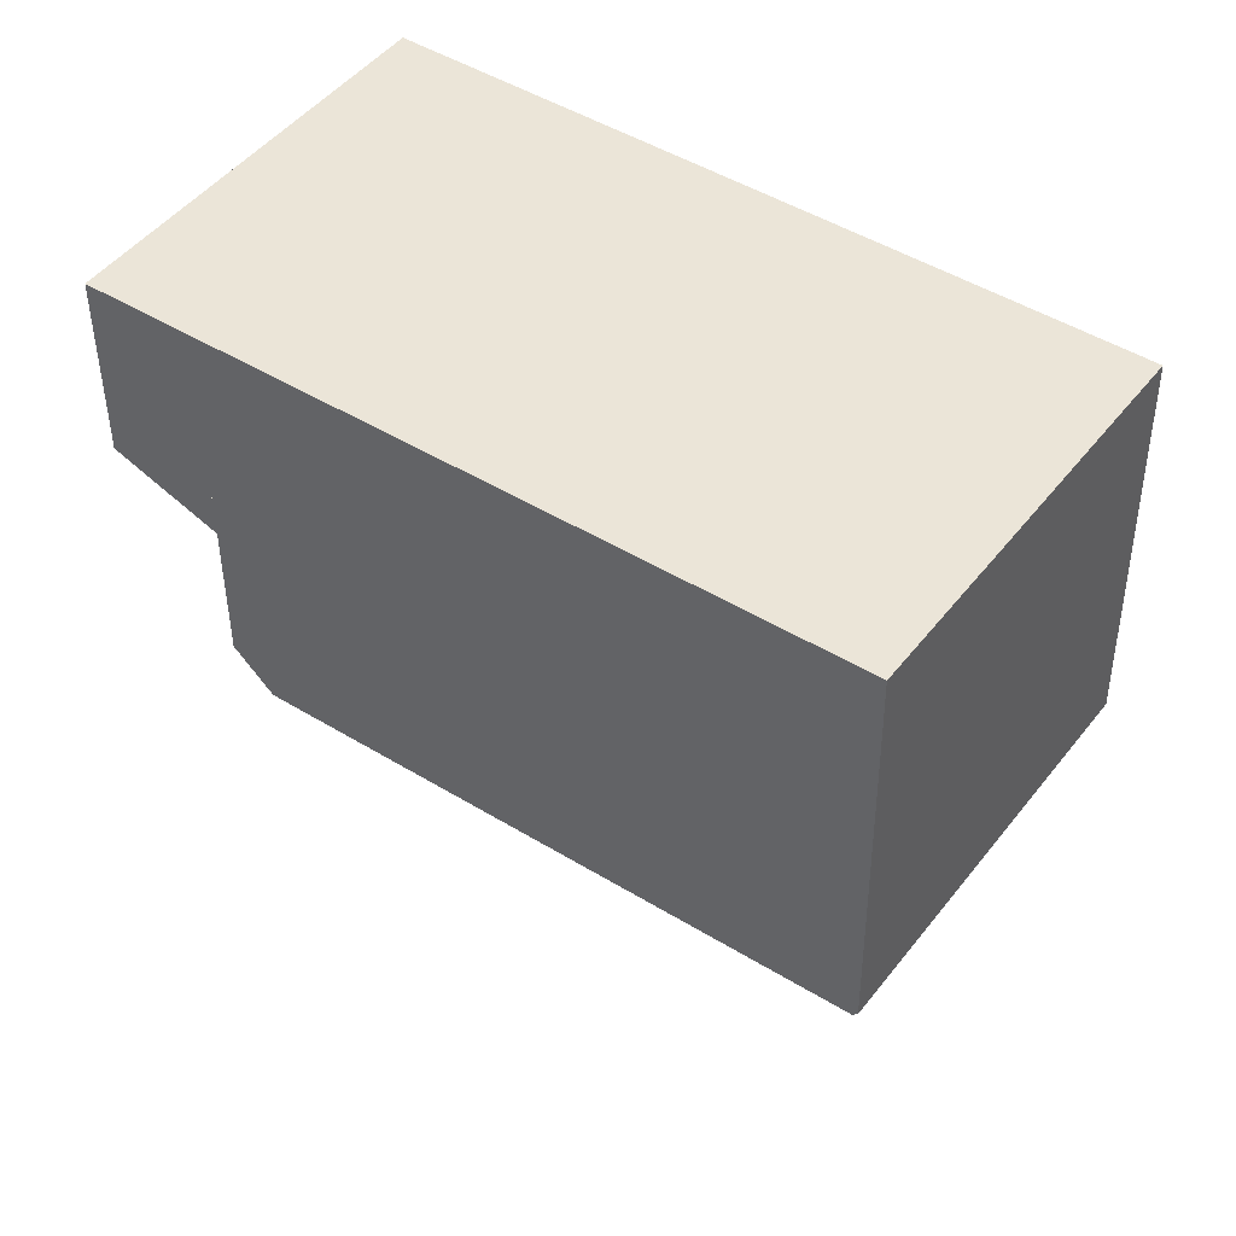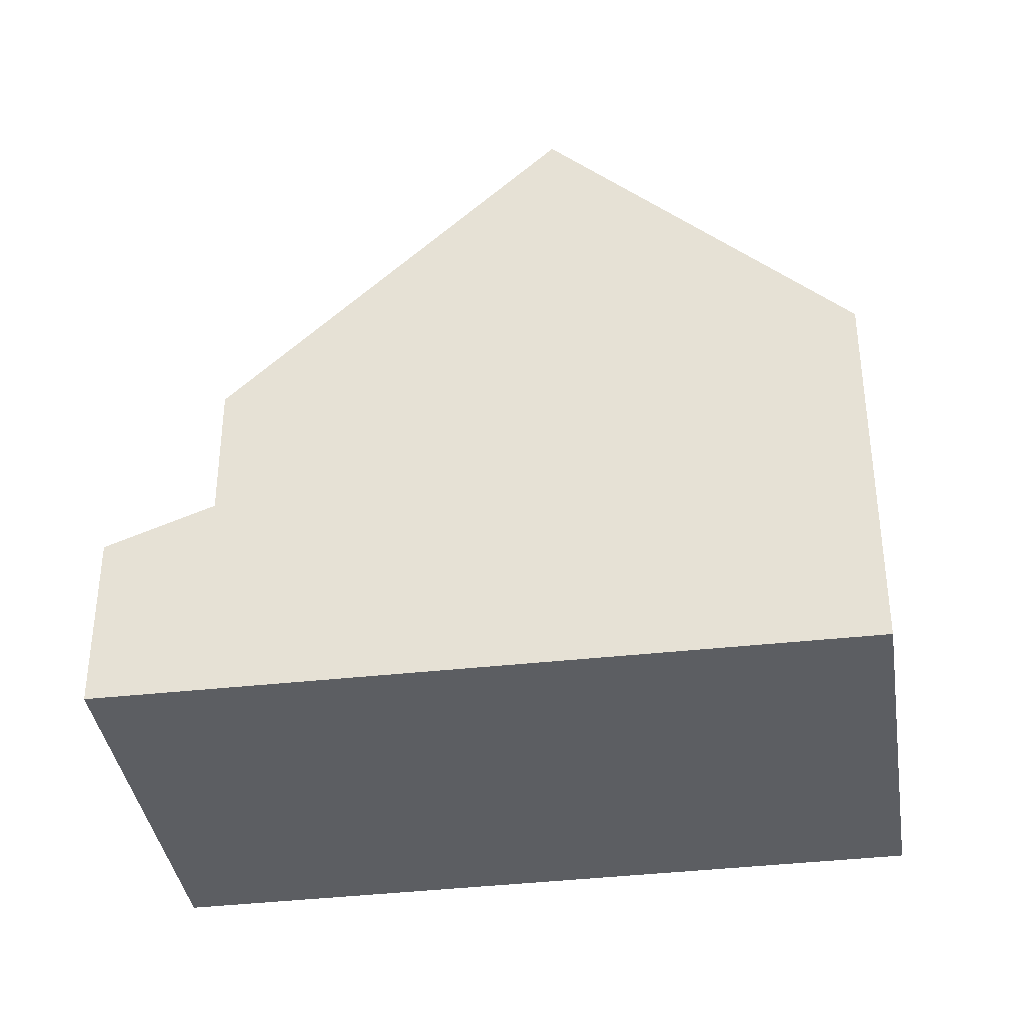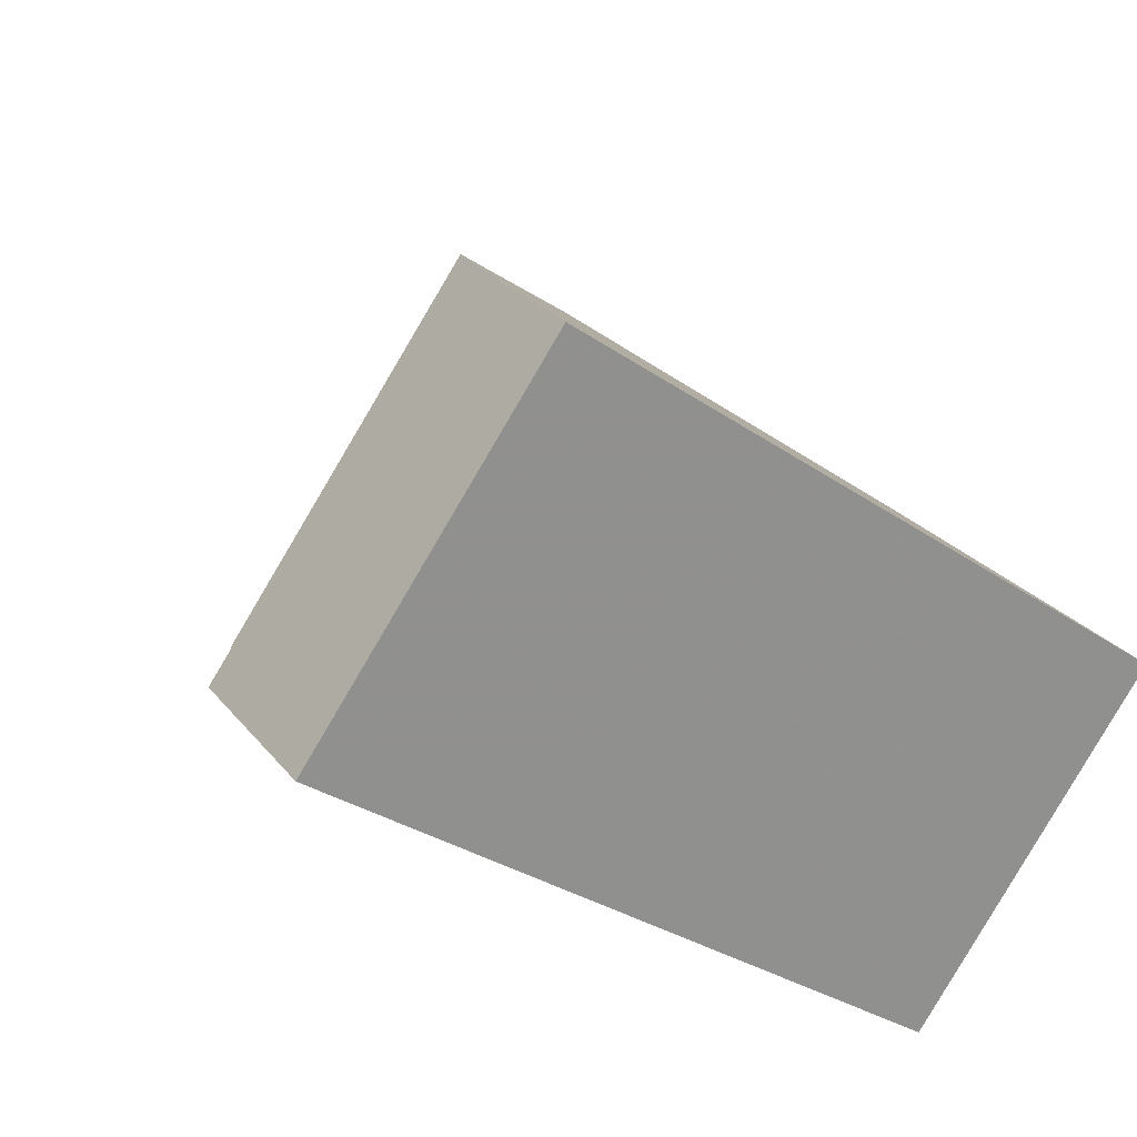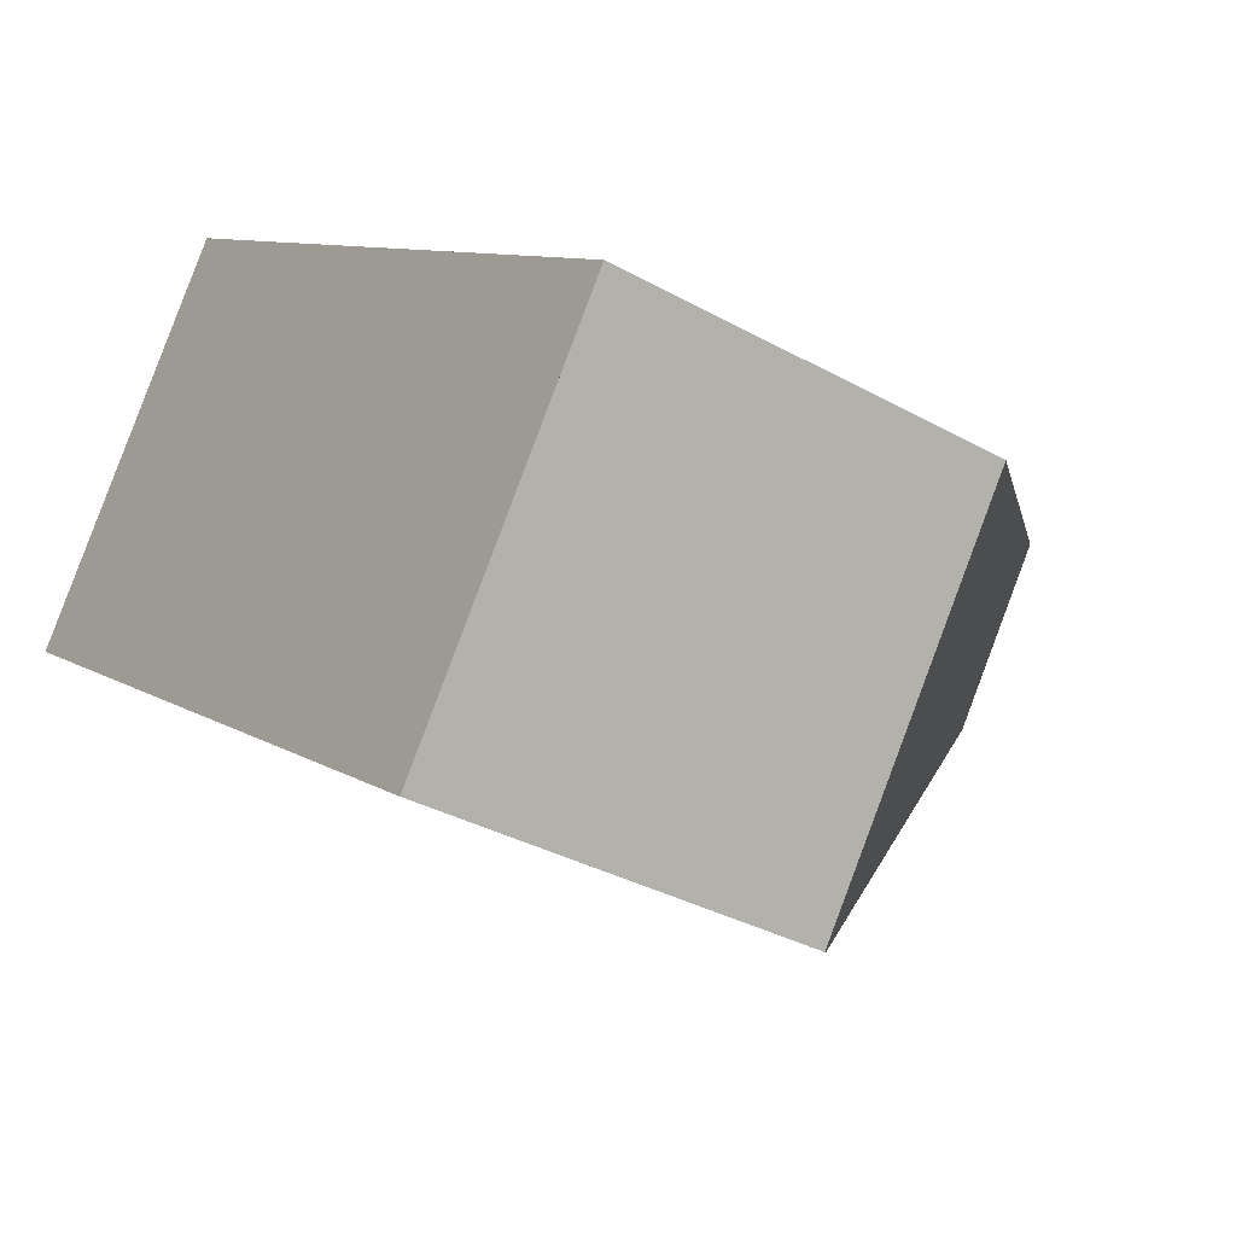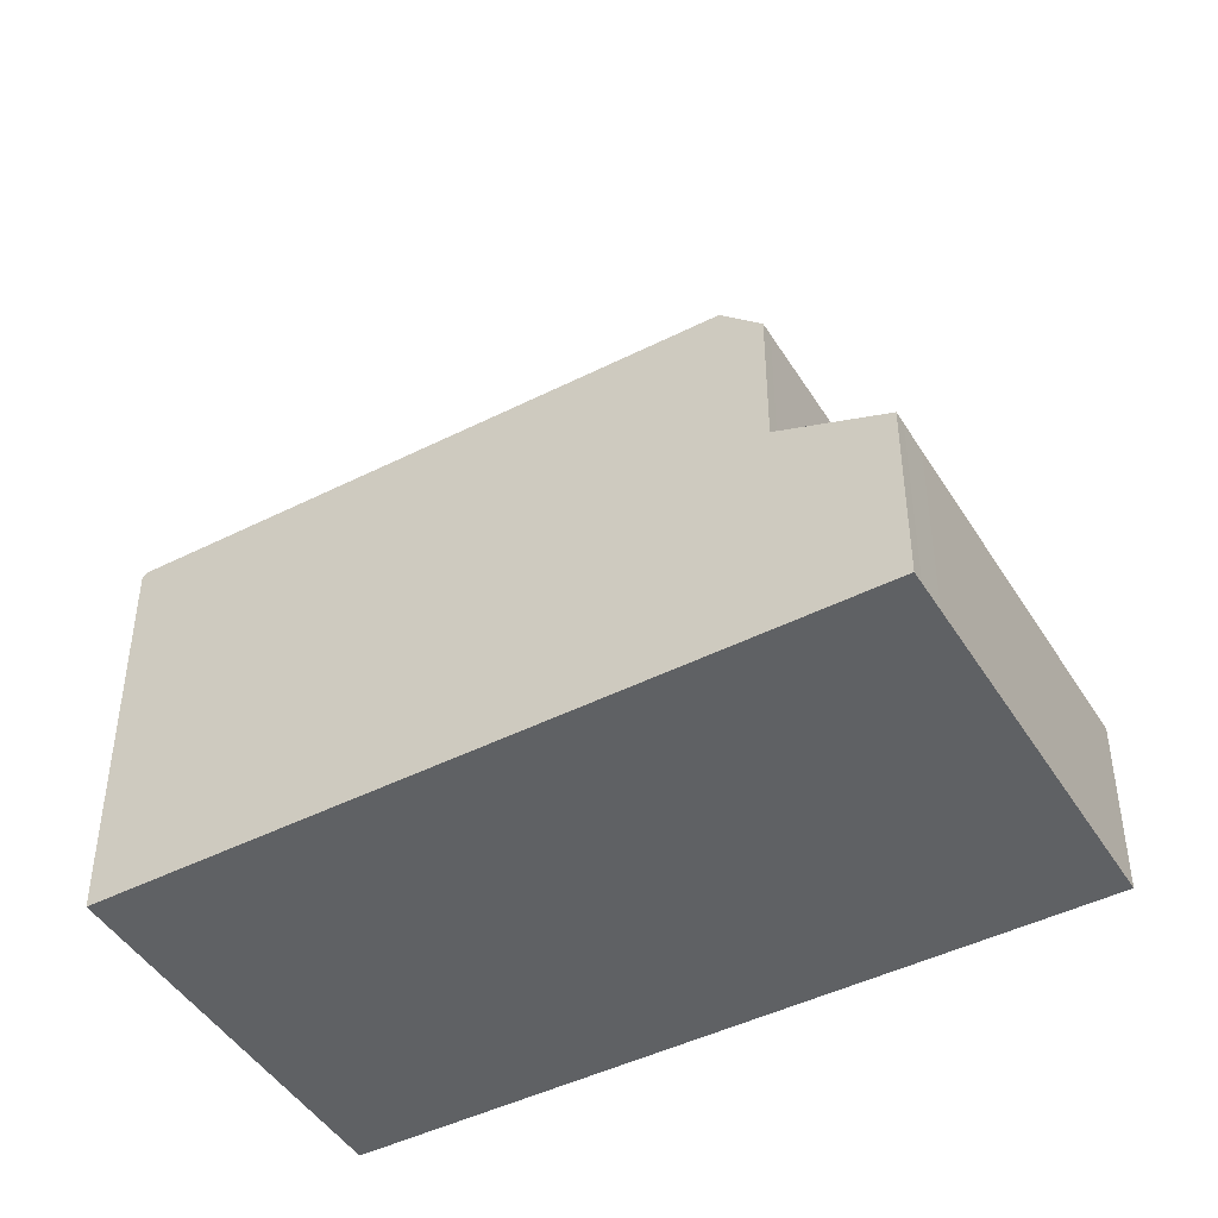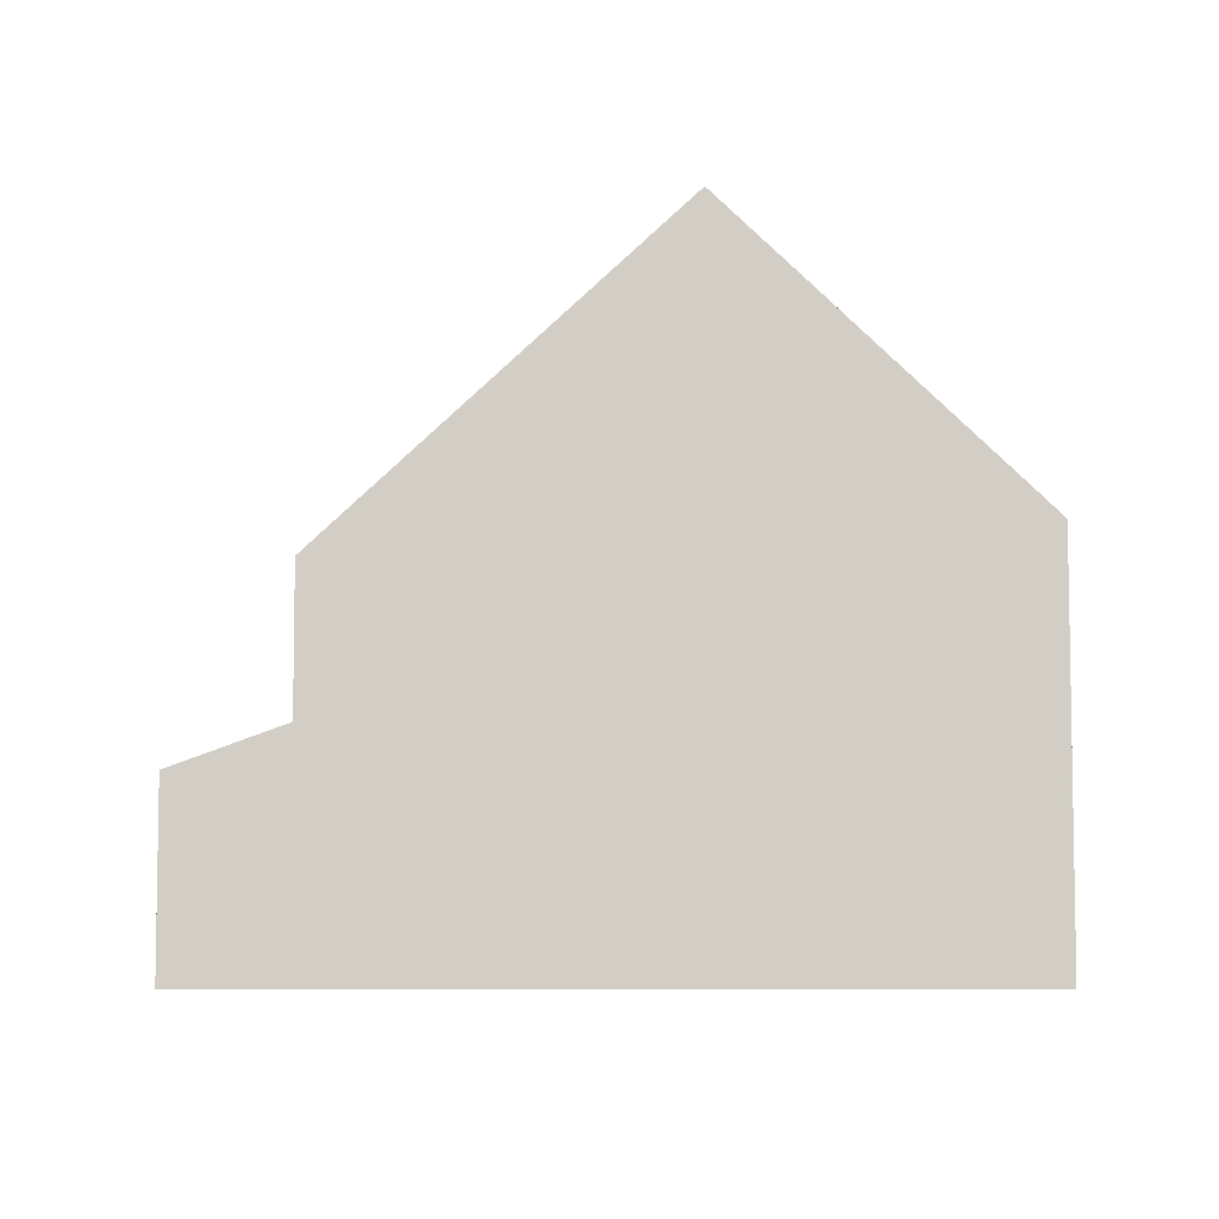
<metadata>
{"format":"obj","ext":"obj","renderer":"f3d","projection":"perspective","resolution":1024,"background":"white","views":[{"elev":-43.8,"azim":-179.6,"up":"+Y"},{"elev":-37.8,"azim":-136.1,"up":"+Z"},{"elev":24.9,"azim":151.3,"up":"+Y"},{"elev":-33.5,"azim":-127.4,"up":"+Y"},{"elev":-45.8,"azim":65.5,"up":"+Z"},{"elev":-6.9,"azim":-146.3,"up":"+Z"}]}
</metadata>
<code>
v -1589 -1950 5.666
v -1592 -1946 5.661
v -1583 -1939 2.585
v -1580 -1944 2.605
v -1589 -1943 9.761
v -1587 -1945 9.767
v -1589 -1950 5.739
v -1589 -1949 6.346
v -1592 -1945 6.332
v -1589 -1943 9.761
v -1589 -1950 5.739
v -1582 -1945 5.728
v -1587 -1945 9.767
v -1581 -1945 5.183
v -1585 -1940 5.16
v -1587 -1945 9.767
v -1582 -1945 5.728
v -1585 -1940 3.163
v -1581 -1945 3.184
v -1589 -1949 6.346
v -1587 -1949 5.736
v -1583 -1939 2.585
v -1585 -1940 3.163
v -1585 -1940 5.16
v -1588 -1943 9.127
v -1583 -1939 2.596
v -1584 -1939 2.596
v -1580 -1944 2.616
v -1585 -1940 5.36
v -1582 -1945 5.383
v -1585 -1940 5.36
v -1581 -1945 3.184
v -1585 -1940 3.163
v -1585 -1940 5.16
v -1581 -1945 5.183
v -1585 -1940 5.16
v -1585 -1940 3.163
v -1580 -1944 2.615
v -1581 -1945 3.183
v -1582 -1945 5.382
v -1581 -1945 5.182
v -1582 -1945 5.961
v -1582 -1945 5.961
v -1589 -1950 5.971
v -1589 -1950 5.666
v -1589 -1950 5.971
v -1588 -1949 5.969
v -1580 -1944 2.604
v -1581 -1945 3.183
v -1581 -1945 5.182
v -1585 -1940 3.164
v -1583 -1939 2.597
v -1585 -1940 5.161
v -1585 -1940 5.361
v -1589 -1943 9.761
v -1592 -1945 6.332
v -1589 -1943 9.761
v -1592 -1946 5.661
v -1583 -1939 2.586
v -1585 -1940 5.161
v -1585 -1940 3.164
v -1585 -1941 5.524
v -1585 -1940 5.523
v -1582 -1945 5.545
v -1582 -1945 5.544
v -1585 -1940 5.523
v -1582 -1944 3.182
v -1580 -1943 2.614
v -1583 -1945 6.508
v -1583 -1945 6.508
v -1589 -1949 6.454
v -1589 -1949 6.346
v -1589 -1949 6.454
v -1589 -1950 5.665
v -1580 -1943 2.603
v -1582 -1944 5.181
v -1582 -1944 3.182
v -1582 -1944 5.181
v -1582 -1945 5.38
v -1582 -1945 5.542
v -1584 -1945 7.342
v -1588 -1948 7.349
v -1584 -1945 7.342
v -1582 -1944 5.378
v -1582 -1944 5.178
v -1582 -1944 5.54
v -1581 -1943 2.612
v -1582 -1944 3.179
v -1588 -1948 7.349
v -1589 -1949 6.344
v -1590 -1949 5.665
v -1581 -1943 2.6
v -1582 -1944 3.179
v -1582 -1944 5.178
v -1589 -1950 5.728
v -1589 -1950 5.727
v -1589 -1950 5.727
v -1592 -1946 5.723
v -1592 -1945 5.723
v -1590 -1949 5.726
v -1589 -1950 5.666
v -1589 -1950 5.666
v -1589 -1950 0
v -1589 -1950 -8.882e-16
v -1592 -1945 5.723
v -1592 -1946 5.661
v -1592 -1946 -8.882e-16
v -1592 -1945 0
v -1583 -1939 2.585
v -1583 -1939 2.585
v -1583 -1939 0
v -1583 -1939 0
v -1580 -1944 2.616
v -1580 -1944 2.605
v -1580 -1944 4.441e-16
v -1580 -1944 0
v -1589 -1950 5.728
v -1589 -1950 5.739
v -1589 -1950 0
v -1589 -1950 0
v -1589 -1943 9.761
v -1592 -1945 6.332
v -1592 -1945 0
v -1589 -1943 0
v -1588 -1943 9.127
v -1589 -1943 9.761
v -1589 -1943 0
v -1588 -1943 0
v -1587 -1949 5.736
v -1582 -1945 5.728
v -1582 -1945 -8.882e-16
v -1587 -1949 0
v -1589 -1950 5.739
v -1587 -1949 5.736
v -1587 -1949 0
v -1589 -1950 0
v -1583 -1939 2.586
v -1583 -1939 2.585
v -1583 -1939 0
v -1583 -1939 0
v -1585 -1940 5.523
v -1588 -1943 9.127
v -1588 -1943 0
v -1585 -1940 -8.882e-16
v -1583 -1939 2.585
v -1584 -1939 2.596
v -1584 -1939 4.441e-16
v -1583 -1939 0
v -1581 -1945 3.184
v -1580 -1944 2.616
v -1580 -1944 0
v -1581 -1945 0
v -1582 -1945 5.545
v -1582 -1945 5.383
v -1582 -1945 0
v -1582 -1945 0
v -1585 -1940 5.16
v -1585 -1940 5.36
v -1585 -1940 0
v -1585 -1940 0
v -1582 -1945 5.383
v -1581 -1945 5.183
v -1581 -1945 0
v -1582 -1945 0
v -1584 -1939 2.596
v -1585 -1940 3.163
v -1585 -1940 4.441e-16
v -1584 -1939 4.441e-16
v -1589 -1950 5.665
v -1589 -1950 5.666
v -1589 -1950 -8.882e-16
v -1589 -1950 -8.882e-16
v -1580 -1944 2.605
v -1580 -1944 2.604
v -1580 -1944 0
v -1580 -1944 4.441e-16
v -1592 -1946 5.661
v -1592 -1946 5.661
v -1592 -1946 -8.882e-16
v -1592 -1946 -8.882e-16
v -1581 -1943 2.6
v -1583 -1939 2.586
v -1583 -1939 0
v -1581 -1943 0
v -1582 -1945 5.728
v -1582 -1945 5.545
v -1582 -1945 0
v -1582 -1945 -8.882e-16
v -1585 -1940 5.36
v -1585 -1940 5.523
v -1585 -1940 -8.882e-16
v -1585 -1940 0
v -1590 -1949 5.665
v -1589 -1950 5.665
v -1589 -1950 -8.882e-16
v -1590 -1949 0
v -1580 -1944 2.604
v -1580 -1943 2.603
v -1580 -1943 0
v -1580 -1944 0
v -1592 -1946 5.661
v -1590 -1949 5.665
v -1590 -1949 0
v -1592 -1946 -8.882e-16
v -1580 -1943 2.603
v -1581 -1943 2.6
v -1581 -1943 0
v -1580 -1943 0
v -1589 -1950 5.666
v -1589 -1950 5.728
v -1589 -1950 0
v -1589 -1950 0
v -1592 -1945 6.332
v -1592 -1945 5.723
v -1592 -1945 0
v -1592 -1945 0
v -1589 -1950 0
v -1592 -1946 0
v -1583 -1939 0
v -1580 -1944 0
f 73 8 72
f 97 72 8 44 96
f 27 3 22 26
f 24 15 18 23
f 47 21 11 46
f 65 40 30 64
f 43 12 21 47
f 75 48 38 68
f 77 49 50 76
f 66 31 29 63
f 37 27 26 33
f 68 38 39 67
f 41 35 30 40
f 34 29 31 36
f 38 28 32 39
f 54 29 34 53
f 96 44 7 95
f 46 20 47
f 63 29 54 62
f 83 70 71 82
f 48 4 28 38
f 49 19 14 50
f 51 33 26 52
f 85 78 79 84
f 84 79 80 86
f 56 9 5 57
f 99 9 56 98
f 52 26 22 59
f 60 24 23 61
f 62 55 10 25 63
f 64 17 42 65
f 63 25 66
f 86 80 69 81
f 88 51 52 87
f 70 43 47 20 71
f 90 56 57 6 89
f 98 56 90 100
f 87 52 59 92
f 94 60 61 93
f 78 41 40 79
f 79 40 65 80
f 80 65 42 69
f 82 13 83
f 84 54 53 85
f 86 62 54 84
f 81 16 55 62 86
f 87 68 67 88
f 89 73 72 90
f 100 90 72 97
f 92 75 68 87
f 93 77 76 94
f 95 1 45 96
f 96 45 74 97
f 98 58 2 99
f 100 91 58 98
f 97 74 91 100
f 102 103 104 101
f 106 107 108 105
f 110 111 112 109
f 114 115 116 113
f 118 119 120 117
f 122 123 124 121
f 126 127 128 125
f 130 131 132 129
f 134 135 136 133
f 138 139 140 137
f 142 143 144 141
f 146 147 148 145
f 150 151 152 149
f 154 155 156 153
f 158 159 160 157
f 162 163 164 161
f 166 167 168 165
f 170 171 172 169
f 174 175 176 173
f 178 179 180 177
f 182 183 184 181
f 186 187 188 185
f 190 191 192 189
f 194 195 196 193
f 198 199 200 197
f 202 203 204 201
f 206 207 208 205
f 210 211 212 209
f 214 215 216 213
f 218 219 220 217

</code>
